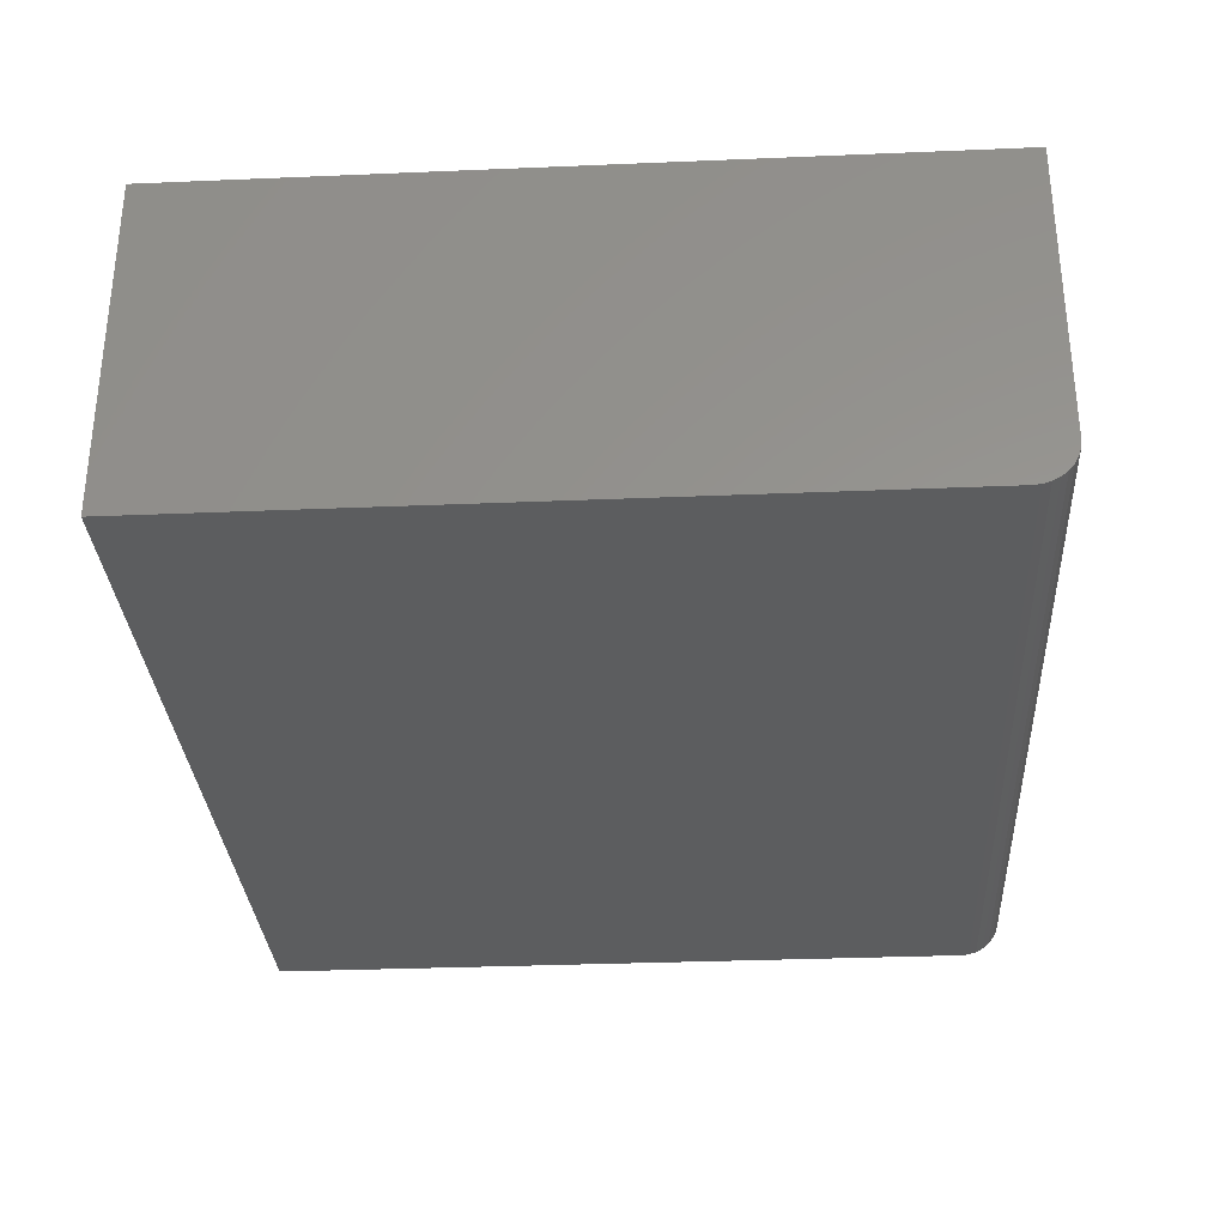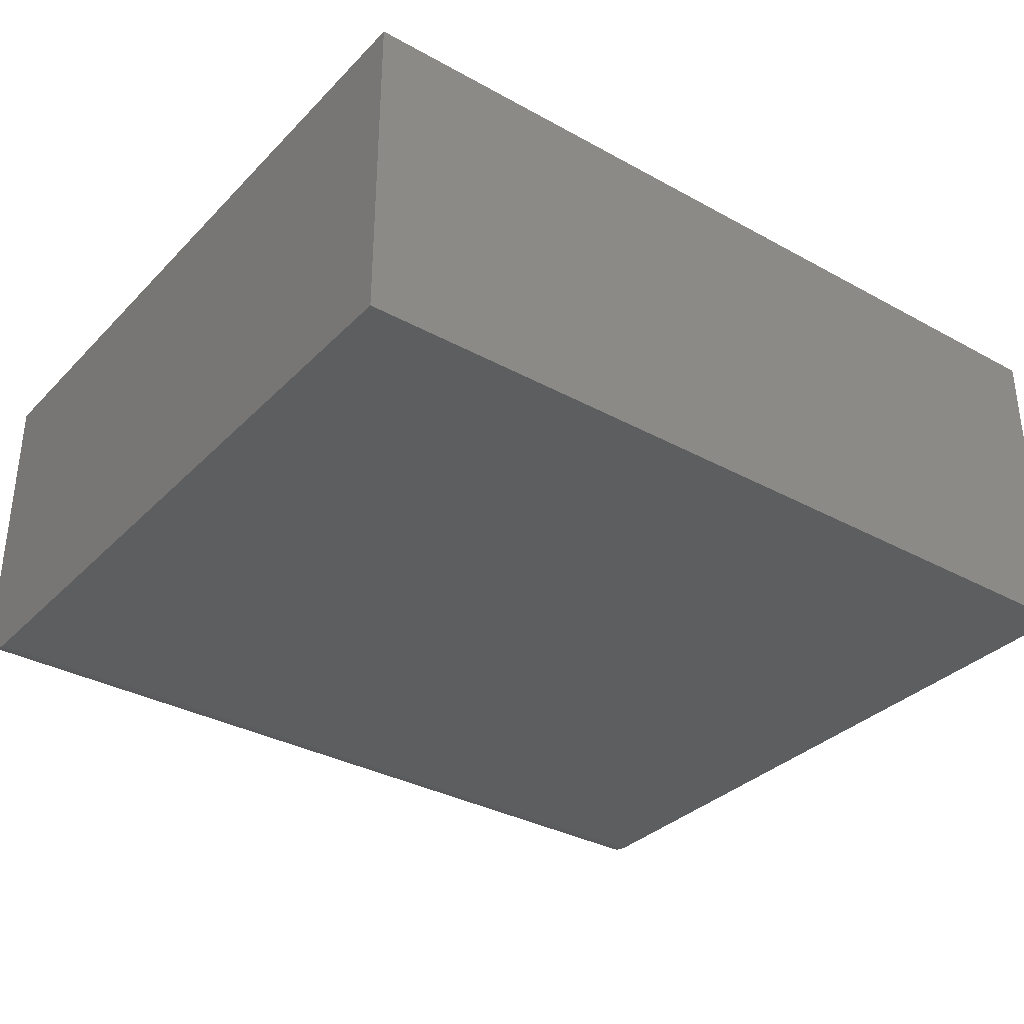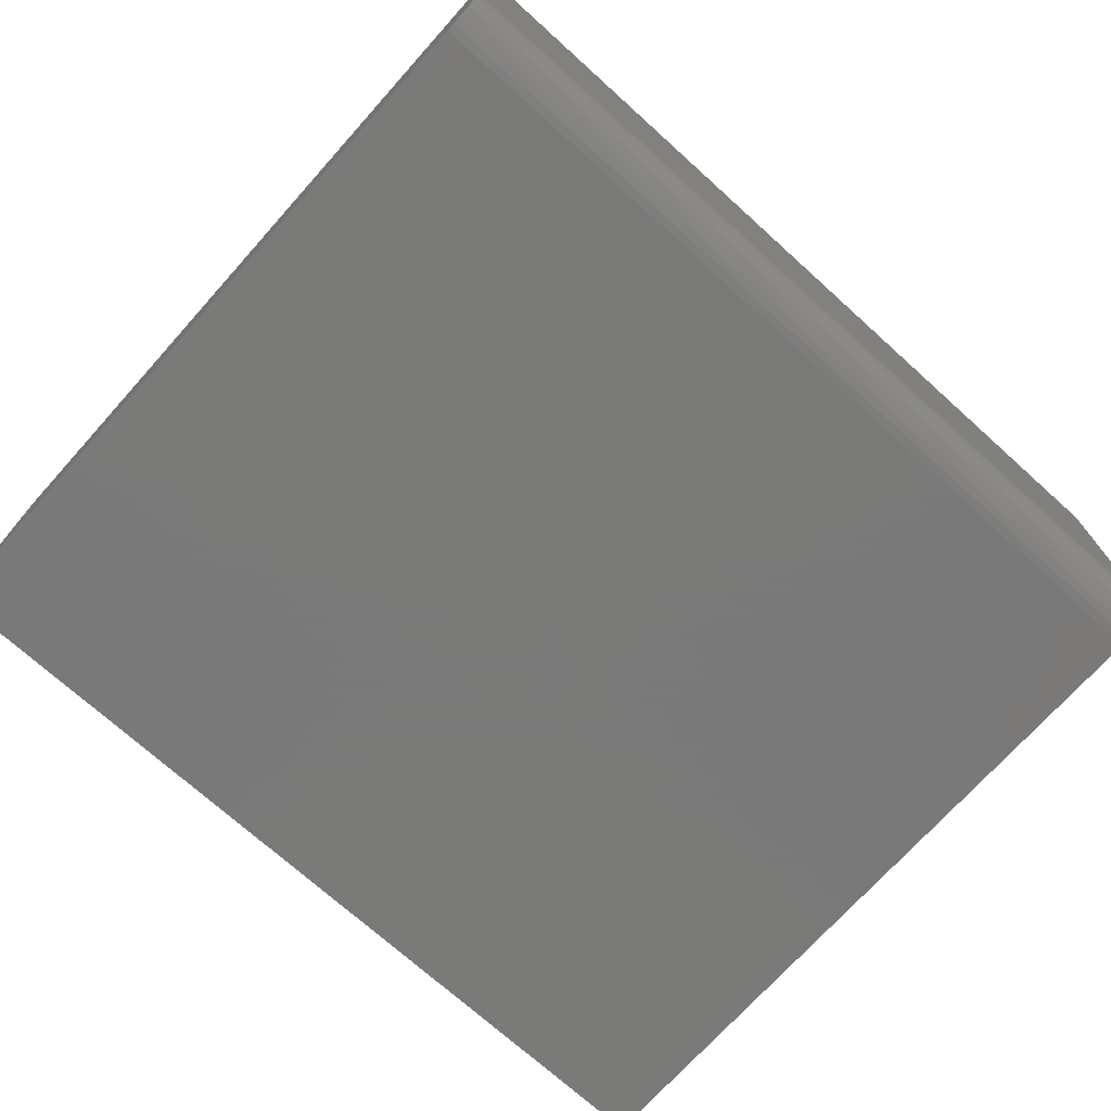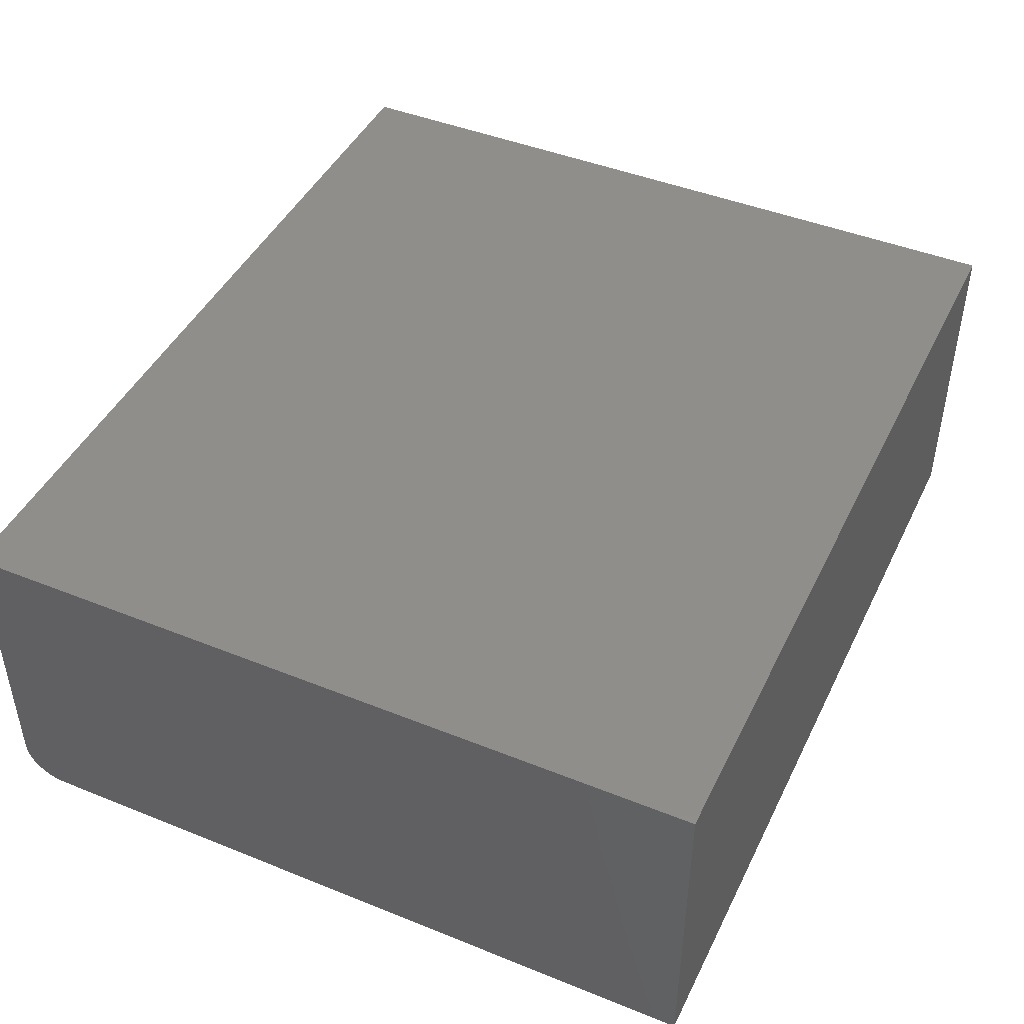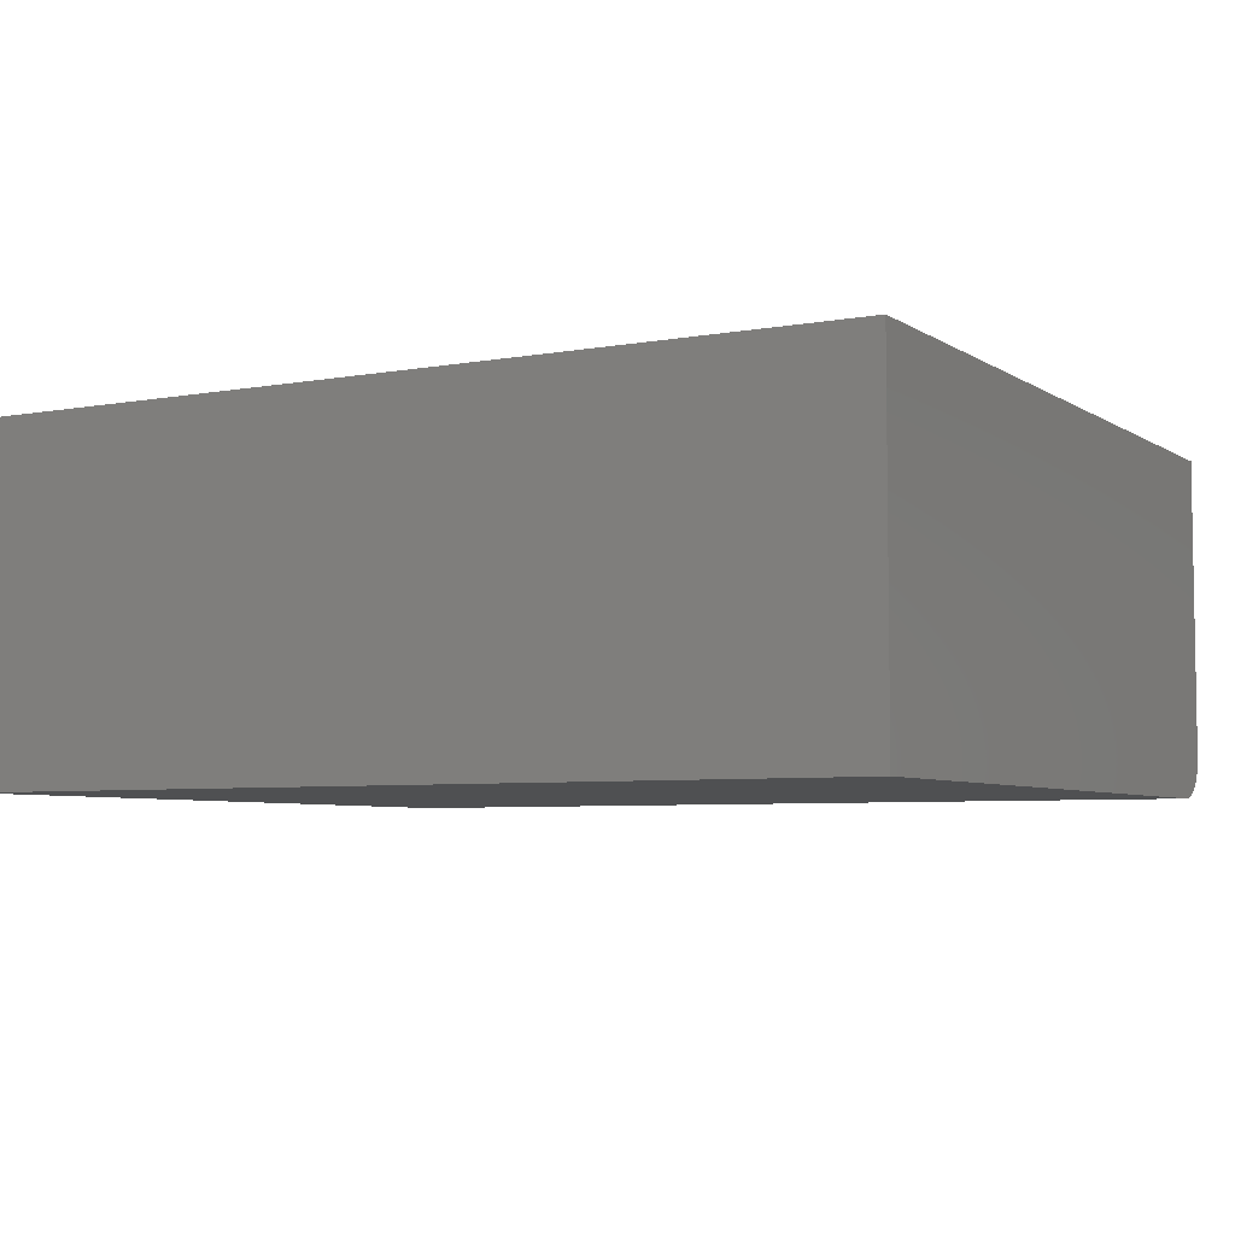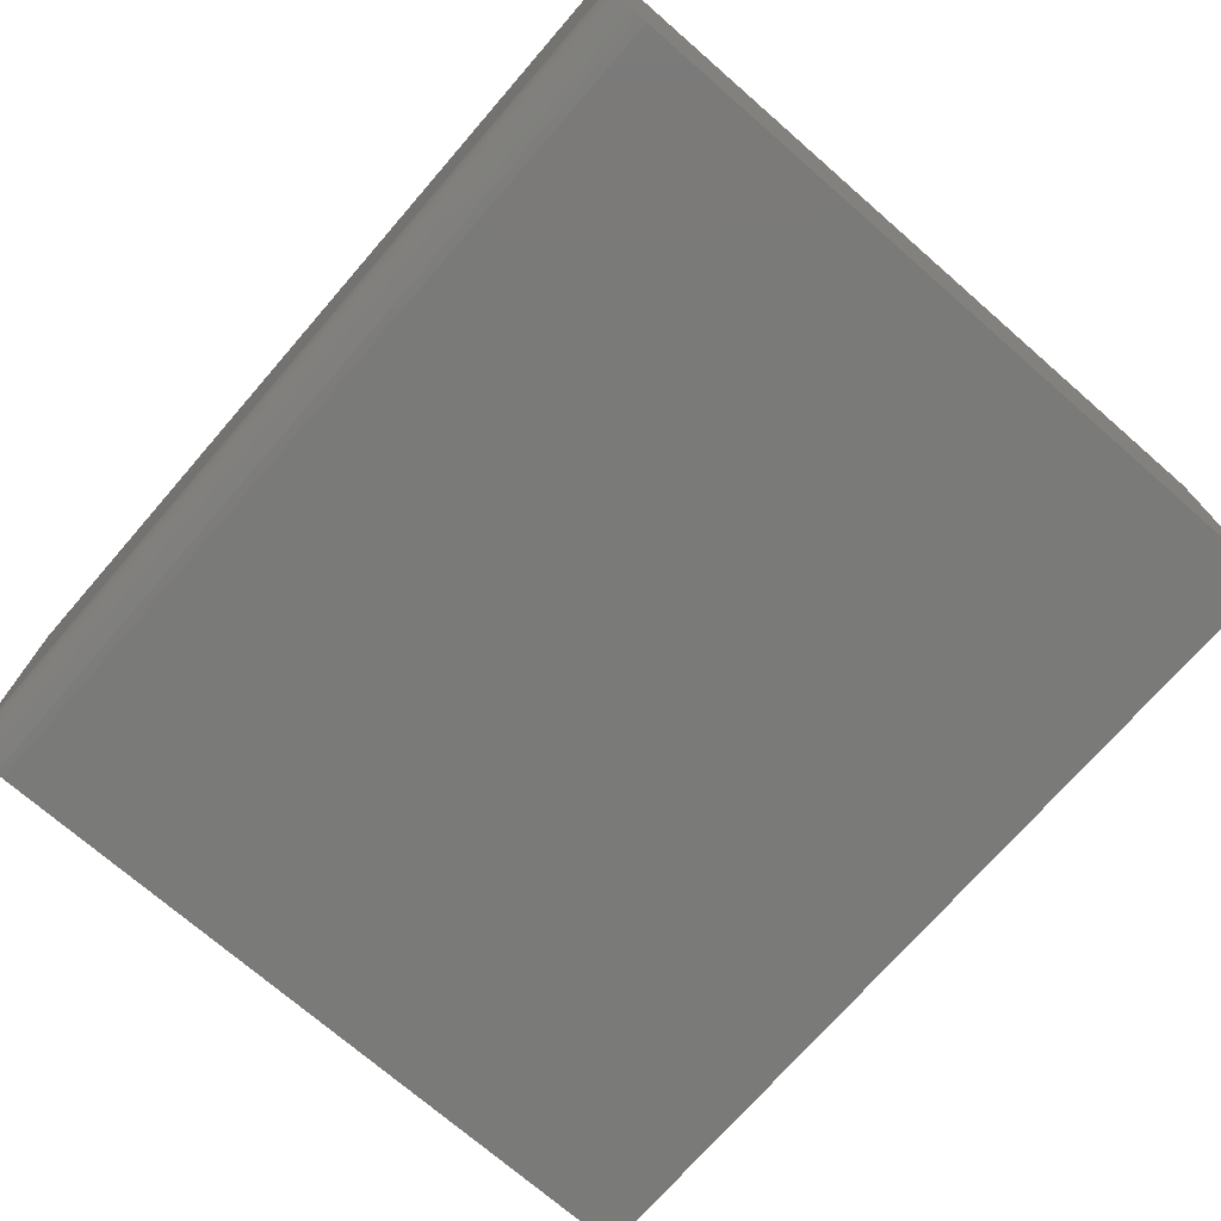
<metadata>
{"format":"stl","ext":"stl","renderer":"f3d","projection":"perspective","resolution":1024,"background":"white","views":[{"elev":-31.5,"azim":-86.6,"up":"+Y"},{"elev":-33.8,"azim":143.2,"up":"+Y"},{"elev":-72.7,"azim":-42.0,"up":"+Y"},{"elev":44.9,"azim":115.0,"up":"+Y"},{"elev":-5.6,"azim":-150.7,"up":"+Y"},{"elev":-73.0,"azim":49.0,"up":"+Y"}]}
</metadata>
<code>
# stl→obj: 24 verts, 44 faces
v -0.5781 -0.5078 -0.7188
v 0.75 -0.5078 -0.7188
v -0.5781 -0.5078 0.3791
v 0.75 -0.5078 0.3791
v -0.5781 -0.5066 0.3913
v -0.5781 -0.5031 0.403
v -0.5781 -0.4973 0.4138
v -0.5781 -0.4895 0.4233
v -0.5781 -0.48 0.4311
v -0.5781 -0.4692 0.4369
v -0.5781 -0.4575 0.4404
v -0.5781 -0.4453 0.4416
v -0.5781 1.288e-16 0.4416
v -0.5781 0 -0.7188
v 0.75 -0.4453 0.4416
v 0.75 2.763e-16 0.4416
v 0.75 -0.4575 0.4404
v 0.75 -0.4692 0.4369
v 0.75 -0.48 0.4311
v 0.75 -0.4895 0.4233
v 0.75 -0.4973 0.4138
v 0.75 -0.5031 0.403
v 0.75 -0.5066 0.3913
v 0.75 1.475e-16 -0.7188
f 1 2 3
f 3 2 4
f 3 5 6
f 3 6 7
f 3 7 8
f 3 8 9
f 3 9 10
f 3 10 11
f 3 11 12
f 3 12 13
f 3 13 14
f 3 14 1
f 15 16 12
f 12 16 13
f 16 15 17
f 16 17 18
f 16 18 19
f 16 19 20
f 16 20 21
f 16 21 22
f 16 22 23
f 16 23 4
f 16 4 2
f 16 2 24
f 15 12 17
f 17 12 11
f 17 11 18
f 18 11 10
f 18 10 19
f 19 10 9
f 19 9 20
f 20 9 8
f 20 8 21
f 21 8 7
f 21 7 22
f 22 7 6
f 22 6 23
f 23 6 5
f 23 5 4
f 4 5 3
f 14 13 24
f 24 13 16
f 1 14 2
f 2 14 24

</code>
